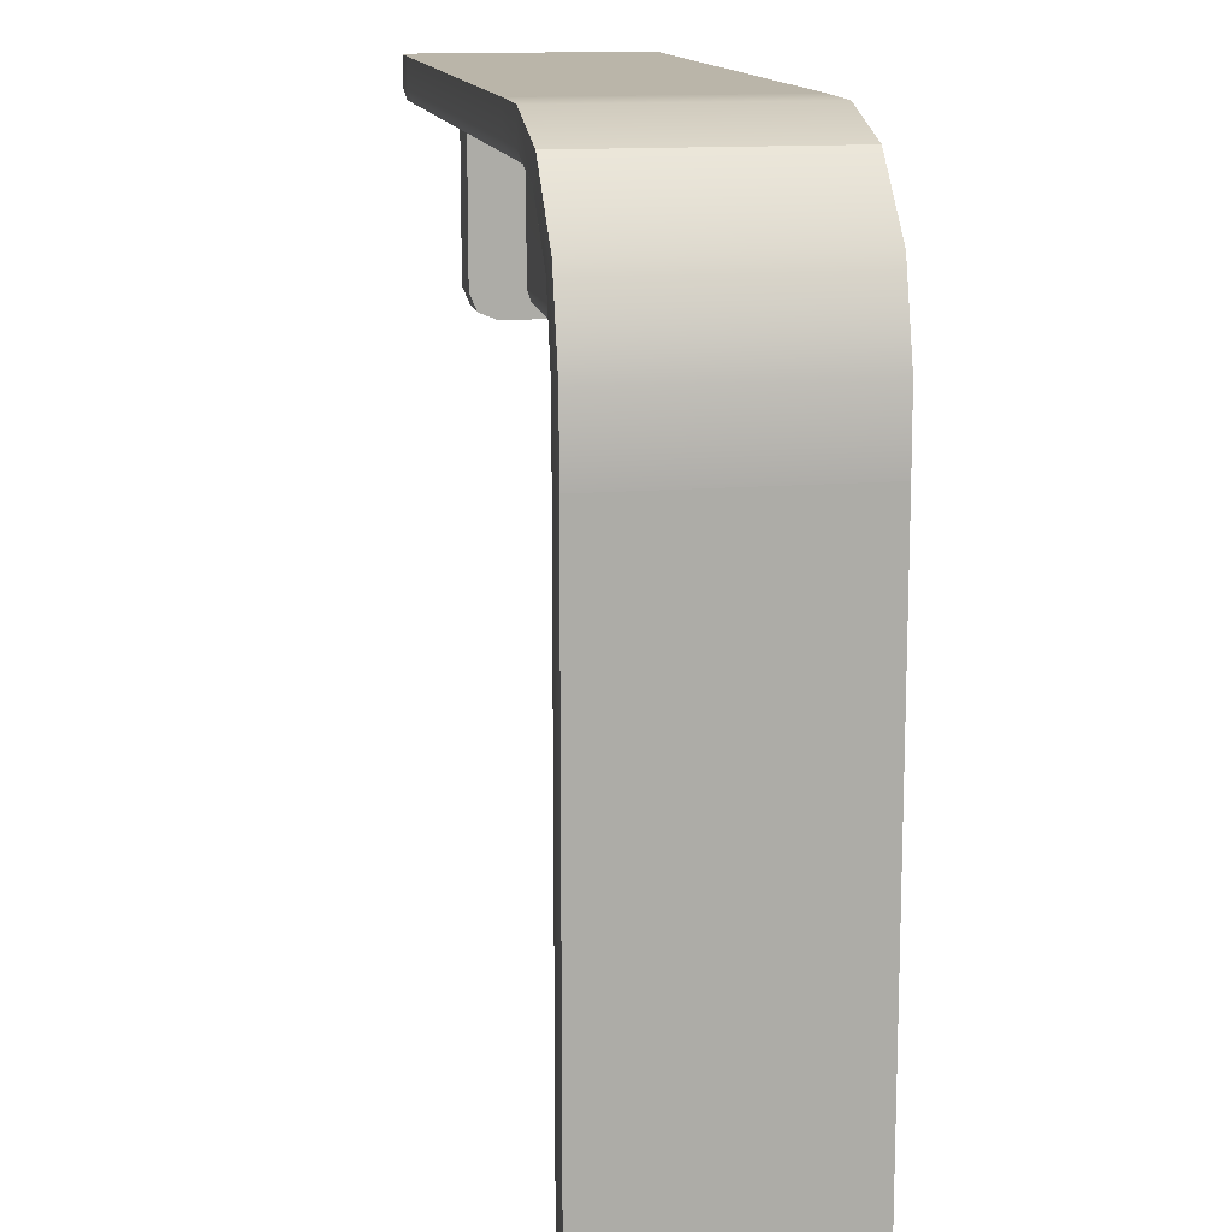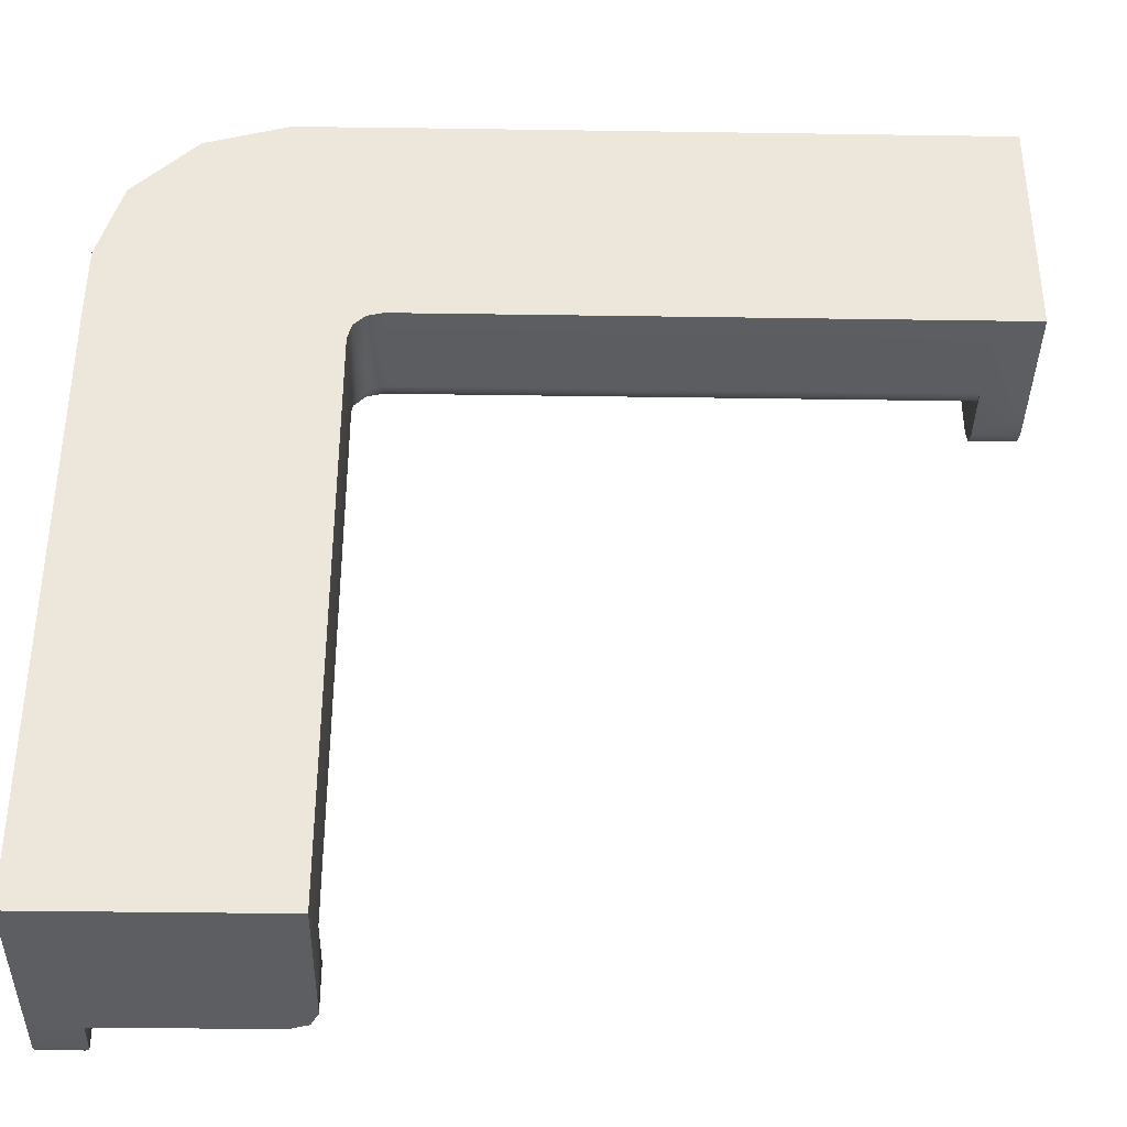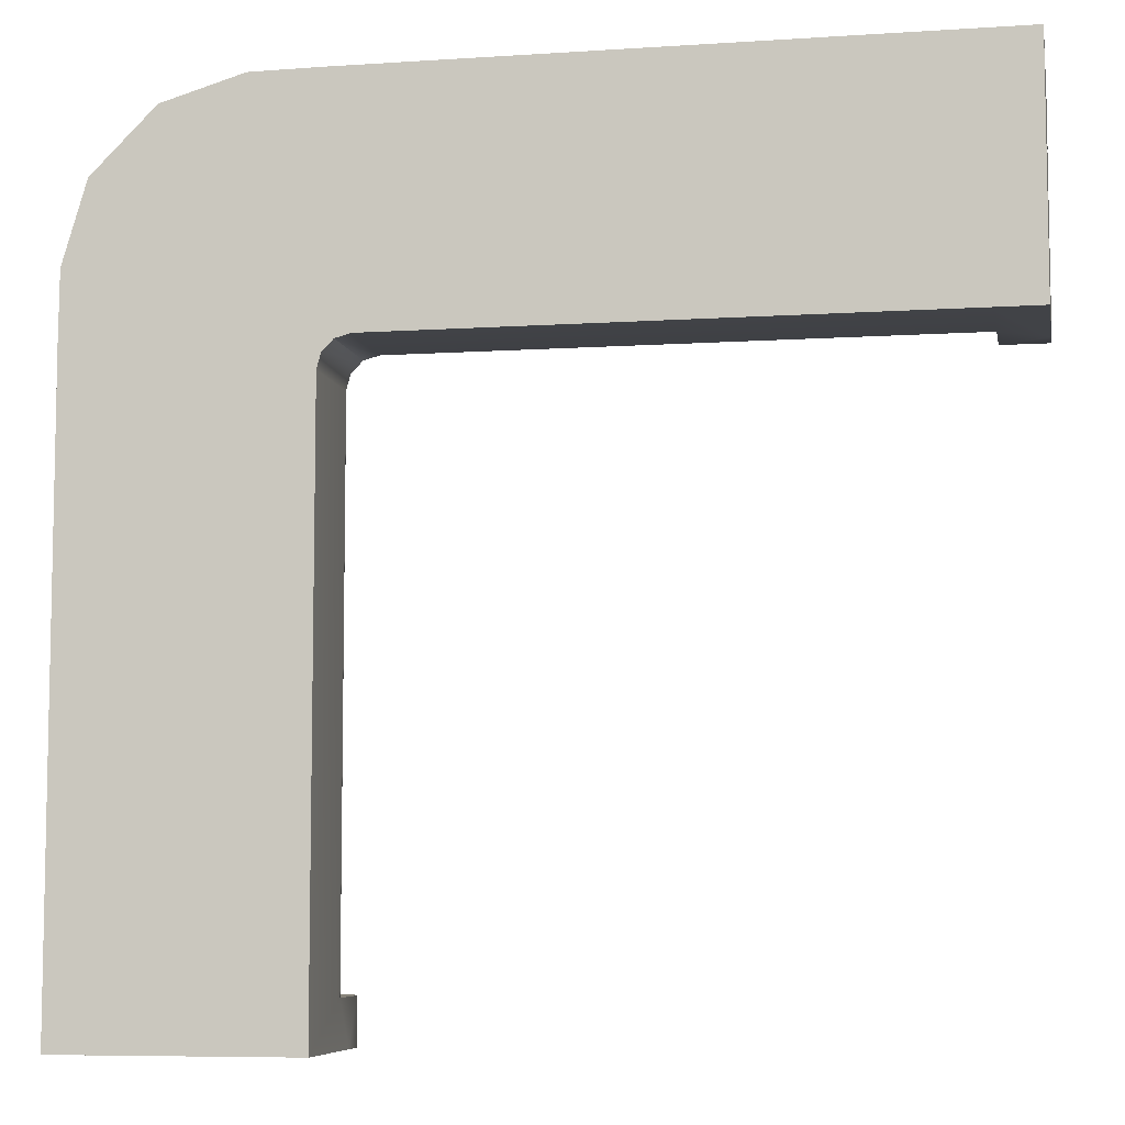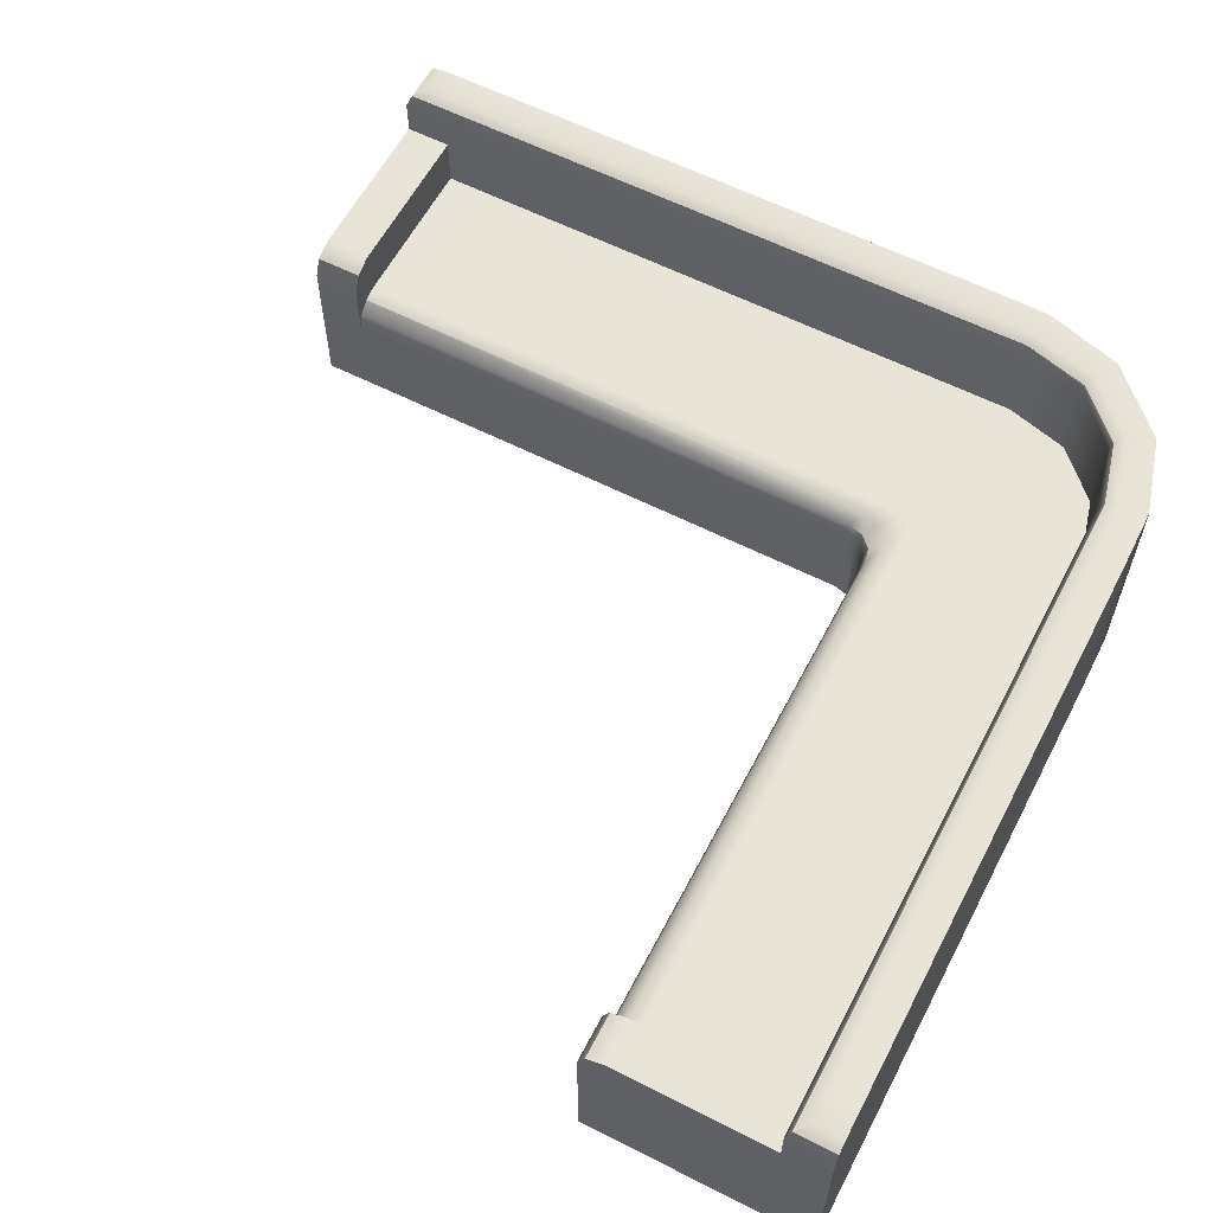
<metadata>
{"format":"obj","ext":"obj","renderer":"f3d","projection":"perspective","resolution":1024,"background":"white","views":[{"elev":13.6,"azim":-100.6,"up":"+Z"},{"elev":-37.8,"azim":-1.1,"up":"+Z"},{"elev":-7.2,"azim":10.7,"up":"+Z"},{"elev":60.0,"azim":-152.5,"up":"+Y"}]}
</metadata>
<code>
g default
v -0.5 -0.000563 -0.531
v -0.5 0.6789 -3.531
v -0.5 -0.000563 -3.531
v 0.5 -0.000563 -3.531
v 0.5 -0.000563 0.4813
v 3.543 -0.000563 -0.531
v 3.543 -0.000563 0.4813
v -0.1598 -0.000563 0.3901
v -0.4089 -0.000563 0.1411
v -0.5 -0.000563 -0.1991
v 0.1803 -0.000563 0.4813
v 0.1489 1.241 0.7201
v 0.1489 -0.000563 0.7201
v 0.5 -0.000563 0.7243
v 0.5 1.241 0.7243
v -0.743 -0.000563 -3.531
v -0.743 -0.000564 -0.531
v -0.743 1.241 -0.531
v -0.7389 -0.000563 -0.1676
v -0.7389 1.241 -0.1676
v 3.543 -0.000564 0.7243
v 3.543 1.241 0.7243
v -0.6121 -0.000563 0.2585
v -0.6121 1.241 0.2585
v -0.2772 -0.000563 0.5934
v -0.2772 1.241 0.5934
v -0.5 0.6789 -0.531
v -0.1598 0.6789 0.3901
v -0.4089 0.6789 0.1411
v 0.1803 0.6789 0.4813
v 0.5 0.6789 0.4813
v -0.5 0.6789 -0.1991
v 3.543 0.6789 0.4813
v 3.786 -0.000563 -0.531
v 3.786 0.6799 -0.531
v 3.786 0.6799 0.4813
v 3.786 -0.000563 0.4813
v -0.5 0.6799 -3.774
v 0.5 0.6799 -3.774
v 0.5 -0.000563 -3.774
v -0.5 -0.000563 -3.774
v -0.5 0.9608 -3.531
v -0.5 0.9608 -3.774
v 3.543 0.9609 0.4813
v 3.786 0.9609 0.4813
v -0.743 0.6799 -3.774
v -0.743 -0.000563 -3.774
v -0.743 0.6799 -3.531
v -0.743 0.9608 -3.531
v -0.743 0.9608 -3.774
v 3.786 0.6799 0.7243
v 3.786 0.9609 0.7243
v 3.543 0.9609 0.7243
v 3.543 0.6799 0.7243
v 3.786 -0.000563 0.7243
v -0.743 1.241 -3.531
v -0.5853 1.241 -0.531
v -0.525 1.216 -0.531
v -0.5 1.156 -0.531
v -0.5853 1.241 -3.531
v -0.525 1.216 -3.531
v -0.5 1.156 -3.531
v -0.5853 1.241 -0.1878
v -0.525 1.216 -0.1958
v -0.5 1.156 -0.1991
v 0.5 1.241 0.5666
v 0.5 1.216 0.5063
v 0.5 1.156 0.4813
v 3.543 1.155 0.4813
v 3.543 1.216 0.5063
v 3.543 1.241 0.5666
v 0.1691 1.241 0.5666
v 0.1771 1.216 0.5063
v 0.1803 1.156 0.4813
v -0.4853 1.241 0.1853
v -0.4313 1.216 0.154
v -0.4089 1.156 0.1411
v -0.204 1.241 0.4666
v -0.1728 1.216 0.4125
v -0.1598 1.156 0.3901
v -0.5853 1.242 -3.689
v -0.525 1.217 -3.749
v -0.5 1.156 -3.774
v -0.743 1.242 -3.689
v -0.743 1.217 -3.749
v -0.743 1.156 -3.774
v 3.786 1.155 0.4813
v 3.761 1.215 0.5063
v 3.7 1.24 0.5666
v 3.761 1.215 0.7243
v 3.7 1.24 0.7243
v 3.786 1.155 0.7243
v 0.4589 0.9196 -3.531
v 0.3596 0.9608 -3.531
v 0.5 0.8203 -3.531
v 0.3596 0.9608 -3.774
v 0.4589 0.9196 -3.774
v 0.5 0.8203 -3.774
v 3.543 0.9197 -0.4899
v 3.543 0.8204 -0.531
v 3.543 0.9609 -0.3906
v 3.786 0.9197 -0.4899
v 3.786 0.9609 -0.3906
v 3.786 0.8205 -0.531
v 0.6645 -0.000563 -0.531
v 0.5 -0.000563 -0.3906
v 0.3596 -0.000563 -0.531
v 0.5 -0.000563 -0.6956
v 0.522 -0.000563 -0.6133
v 0.5823 -0.000563 -0.5531
v 0.5823 0.6578 -0.4488
v 0.6425 0.5976 -0.509
v 0.6645 0.5153 -0.531
v 0.5823 0.5153 -0.5531
v 0.522 0.5153 -0.6133
v 0.5 0.5153 -0.6956
v 0.478 0.5976 -0.6735
v 0.4177 0.6578 -0.6133
v 0.3355 0.6799 -0.531
v 0.5 0.6799 -0.3665
v 0.3575 0.6799 -0.4488
v 0.4177 0.6799 -0.3885
v 0.3355 0.6799 -3.531
v 0.4177 0.6578 -3.531
v 0.478 0.5976 -3.531
v 0.5 0.5153 -3.531
v 3.543 0.6799 -0.3785
v 3.543 0.5153 -0.531
v 3.543 0.5976 -0.509
v 3.543 0.6578 -0.4488
v 0.4532 -0.000563 -0.531
v 0.5 -0.000563 -0.4842
v 0.5 0.6578 -0.4708
v 0.5602 0.5976 -0.531
v 0.5 0.5976 -0.5912
v 0.4398 0.6578 -0.531
g pCube1
f 12 13 15
f 15 13 14
f 27 119 2
f 2 119 123
f 3 4 1
f 108 107 4
f 4 107 1
f 126 116 4
f 4 116 108
f 16 17 56
f 56 17 18
f 18 17 20
f 20 17 19
f 105 113 6
f 6 113 128
f 127 120 33
f 33 120 31
f 15 14 22
f 22 14 21
f 5 106 7
f 106 105 7
f 105 6 7
f 19 23 20
f 20 23 24
f 23 25 24
f 24 25 26
f 25 13 26
f 26 13 12
f 1 107 10
f 10 107 9
f 9 107 8
f 8 107 11
f 11 107 5
f 107 106 5
f 27 32 119
f 32 29 119
f 29 28 119
f 28 30 119
f 30 31 119
f 119 31 121
f 121 31 122
f 31 120 122
f 5 14 11
f 11 14 13
f 3 1 16
f 16 1 17
f 1 10 17
f 17 10 19
f 5 7 14
f 14 7 21
f 9 23 10
f 10 23 19
f 8 25 9
f 9 25 23
f 11 13 8
f 8 13 25
f 34 6 35
f 6 128 35
f 128 100 35
f 35 100 104
f 103 101 45
f 45 101 44
f 7 6 37
f 37 6 34
f 42 94 43
f 43 94 96
f 4 3 40
f 40 3 41
f 98 95 39
f 95 126 39
f 39 126 40
f 126 4 40
f 41 3 47
f 47 3 16
f 7 37 21
f 21 37 55
f 68 67 69
f 69 67 70
f 67 66 70
f 70 66 71
f 60 61 81
f 81 61 82
f 61 62 82
f 82 62 83
f 70 88 69
f 69 88 87
f 71 89 70
f 70 89 88
f 66 72 15
f 15 72 12
f 57 60 18
f 18 60 56
f 57 18 63
f 63 18 20
f 71 66 22
f 22 66 15
f 75 63 24
f 24 63 20
f 78 75 26
f 26 75 24
f 72 78 12
f 12 78 26
f 62 59 2
f 2 59 27
f 59 65 27
f 27 65 32
f 68 69 31
f 31 69 33
f 74 68 30
f 30 68 31
f 65 77 32
f 32 77 29
f 77 80 29
f 29 80 28
f 80 74 28
f 28 74 30
f 60 81 56
f 56 81 84
f 89 71 91
f 91 71 22
f 55 37 51
f 37 36 51
f 51 36 52
f 36 45 52
f 52 45 92
f 45 87 92
f 42 43 62
f 62 43 83
f 86 83 50
f 83 43 50
f 50 43 46
f 43 38 46
f 46 38 47
f 38 41 47
f 45 44 87
f 87 44 69
f 47 16 46
f 16 48 46
f 46 48 50
f 48 49 50
f 50 49 86
f 56 84 49
f 84 85 49
f 49 85 86
f 22 53 91
f 91 53 90
f 90 53 92
f 92 53 52
f 53 54 52
f 52 54 51
f 54 21 51
f 21 55 51
f 57 58 60
f 60 58 61
f 58 59 61
f 61 59 62
f 59 58 65
f 65 58 64
f 58 57 64
f 64 57 63
f 67 73 66
f 66 73 72
f 68 74 67
f 67 74 73
f 73 79 72
f 72 79 78
f 74 80 73
f 73 80 79
f 64 76 65
f 65 76 77
f 63 75 64
f 64 75 76
f 76 79 77
f 77 79 80
f 75 78 76
f 76 78 79
f 82 85 81
f 81 85 84
f 83 86 82
f 82 86 85
f 87 88 92
f 92 88 90
f 88 89 90
f 90 89 91
f 94 93 96
f 96 93 97
f 93 95 97
f 97 95 98
f 100 99 104
f 104 99 102
f 99 101 102
f 102 101 103
f 40 41 39
f 41 38 39
f 39 38 98
f 38 43 98
f 98 43 97
f 43 96 97
f 45 36 103
f 103 36 102
f 102 36 104
f 104 36 35
f 36 37 35
f 37 34 35
f 105 110 113
f 113 110 114
f 110 109 114
f 114 109 115
f 109 108 115
f 115 108 116
f 112 129 113
f 113 129 128
f 111 130 112
f 112 130 129
f 120 127 111
f 111 127 130
f 119 118 123
f 123 118 124
f 118 117 124
f 124 117 125
f 117 116 125
f 125 116 126
f 109 131 108
f 108 131 107
f 107 131 106
f 106 131 132
f 132 110 106
f 106 110 105
f 110 132 109
f 109 132 131
f 122 120 133
f 133 120 111
f 133 111 134
f 134 111 112
f 113 114 112
f 112 114 134
f 114 115 134
f 134 115 135
f 115 116 135
f 135 116 117
f 135 117 136
f 136 117 118
f 119 121 118
f 118 121 136
f 121 122 136
f 136 122 133
f 134 135 133
f 133 135 136
f 126 95 125
f 125 95 124
f 124 95 123
f 42 2 94
f 2 123 94
f 94 123 93
f 95 93 123
f 128 129 100
f 129 130 100
f 130 127 100
f 33 44 127
f 127 44 100
f 100 44 99
f 44 101 99
g default
v -0.5 -0.000563 -0.531
v -0.5 0.6789 -3.531
v -0.5 -0.000563 -3.531
v 0.5 -0.000563 -3.531
v 0.5 -0.000563 0.4813
v 3.543 -0.000563 -0.531
v 3.543 -0.000563 0.4813
v -0.1598 -0.000563 0.3901
v -0.4089 -0.000563 0.1411
v -0.5 -0.000563 -0.1991
v 0.1803 -0.000563 0.4813
v 0.1489 1.241 0.7201
v 0.1489 -0.000563 0.7201
v 0.5 -0.000563 0.7243
v 0.5 1.241 0.7243
v -0.743 -0.000563 -3.531
v -0.743 -0.000564 -0.531
v -0.743 1.241 -0.531
v -0.7389 -0.000563 -0.1676
v -0.7389 1.241 -0.1676
v 3.543 -0.000564 0.7243
v 3.543 1.241 0.7243
v -0.6121 -0.000563 0.2585
v -0.6121 1.241 0.2585
v -0.2772 -0.000563 0.5934
v -0.2772 1.241 0.5934
v -0.5 0.6789 -0.531
v -0.1598 0.6789 0.3901
v -0.4089 0.6789 0.1411
v 0.1803 0.6789 0.4813
v 0.5 0.6789 0.4813
v -0.5 0.6789 -0.1991
v 3.543 0.6789 0.4813
v 3.786 -0.000563 -0.531
v 3.786 0.6799 -0.531
v 3.786 0.6799 0.4813
v 3.786 -0.000563 0.4813
v -0.5 0.6799 -3.774
v 0.5 0.6799 -3.774
v 0.5 -0.000563 -3.774
v -0.5 -0.000563 -3.774
v -0.5 0.9608 -3.531
v -0.5 0.9608 -3.774
v 3.543 0.9609 0.4813
v 3.786 0.9609 0.4813
v -0.743 0.6799 -3.774
v -0.743 -0.000563 -3.774
v -0.743 0.6799 -3.531
v -0.743 0.9608 -3.531
v -0.743 0.9608 -3.774
v 3.786 0.6799 0.7243
v 3.786 0.9609 0.7243
v 3.543 0.9609 0.7243
v 3.543 0.6799 0.7243
v 3.786 -0.000563 0.7243
v -0.743 1.241 -3.531
v -0.5853 1.241 -0.531
v -0.525 1.216 -0.531
v -0.5 1.156 -0.531
v -0.5853 1.241 -3.531
v -0.525 1.216 -3.531
v -0.5 1.156 -3.531
v -0.5853 1.241 -0.1878
v -0.525 1.216 -0.1958
v -0.5 1.156 -0.1991
v 0.5 1.241 0.5666
v 0.5 1.216 0.5063
v 0.5 1.156 0.4813
v 3.543 1.155 0.4813
v 3.543 1.216 0.5063
v 3.543 1.241 0.5666
v 0.1691 1.241 0.5666
v 0.1771 1.216 0.5063
v 0.1803 1.156 0.4813
v -0.4853 1.241 0.1853
v -0.4313 1.216 0.154
v -0.4089 1.156 0.1411
v -0.204 1.241 0.4666
v -0.1728 1.216 0.4125
v -0.1598 1.156 0.3901
v -0.5853 1.242 -3.689
v -0.525 1.217 -3.749
v -0.5 1.156 -3.774
v -0.743 1.242 -3.689
v -0.743 1.217 -3.749
v -0.743 1.156 -3.774
v 3.786 1.155 0.4813
v 3.761 1.215 0.5063
v 3.7 1.24 0.5666
v 3.761 1.215 0.7243
v 3.7 1.24 0.7243
v 3.786 1.155 0.7243
v 0.4589 0.9196 -3.531
v 0.3596 0.9608 -3.531
v 0.5 0.8203 -3.531
v 0.3596 0.9608 -3.774
v 0.4589 0.9196 -3.774
v 0.5 0.8203 -3.774
v 3.543 0.9197 -0.4899
v 3.543 0.8204 -0.531
v 3.543 0.9609 -0.3906
v 3.786 0.9197 -0.4899
v 3.786 0.9609 -0.3906
v 3.786 0.8205 -0.531
v 0.6645 -0.000563 -0.531
v 0.5 -0.000563 -0.3906
v 0.3596 -0.000563 -0.531
v 0.5 -0.000563 -0.6956
v 0.522 -0.000563 -0.6133
v 0.5823 -0.000563 -0.5531
v 0.5823 0.6578 -0.4488
v 0.6425 0.5976 -0.509
v 0.6645 0.5153 -0.531
v 0.5823 0.5153 -0.5531
v 0.522 0.5153 -0.6133
v 0.5 0.5153 -0.6956
v 0.478 0.5976 -0.6735
v 0.4177 0.6578 -0.6133
v 0.3355 0.6799 -0.531
v 0.5 0.6799 -0.3665
v 0.3575 0.6799 -0.4488
v 0.4177 0.6799 -0.3885
v 0.3355 0.6799 -3.531
v 0.4177 0.6578 -3.531
v 0.478 0.5976 -3.531
v 0.5 0.5153 -3.531
v 3.543 0.6799 -0.3785
v 3.543 0.5153 -0.531
v 3.543 0.5976 -0.509
v 3.543 0.6578 -0.4488
v 0.4532 -0.000563 -0.531
v 0.5 -0.000563 -0.4842
v 0.5 0.6578 -0.4708
v 0.5602 0.5976 -0.531
v 0.5 0.5976 -0.5912
v 0.4398 0.6578 -0.531
g pCube1
f 148 149 151
f 151 149 150
f 163 255 138
f 138 255 259
f 139 140 137
f 244 243 140
f 140 243 137
f 262 252 140
f 140 252 244
f 152 153 192
f 192 153 154
f 154 153 156
f 156 153 155
f 241 249 142
f 142 249 264
f 263 256 169
f 169 256 167
f 151 150 158
f 158 150 157
f 141 242 143
f 242 241 143
f 241 142 143
f 155 159 156
f 156 159 160
f 159 161 160
f 160 161 162
f 161 149 162
f 162 149 148
f 137 243 146
f 146 243 145
f 145 243 144
f 144 243 147
f 147 243 141
f 243 242 141
f 163 168 255
f 168 165 255
f 165 164 255
f 164 166 255
f 166 167 255
f 255 167 257
f 257 167 258
f 167 256 258
f 141 150 147
f 147 150 149
f 139 137 152
f 152 137 153
f 137 146 153
f 153 146 155
f 141 143 150
f 150 143 157
f 145 159 146
f 146 159 155
f 144 161 145
f 145 161 159
f 147 149 144
f 144 149 161
f 170 142 171
f 142 264 171
f 264 236 171
f 171 236 240
f 239 237 181
f 181 237 180
f 143 142 173
f 173 142 170
f 178 230 179
f 179 230 232
f 140 139 176
f 176 139 177
f 234 231 175
f 231 262 175
f 175 262 176
f 262 140 176
f 177 139 183
f 183 139 152
f 143 173 157
f 157 173 191
f 204 203 205
f 205 203 206
f 203 202 206
f 206 202 207
f 196 197 217
f 217 197 218
f 197 198 218
f 218 198 219
f 206 224 205
f 205 224 223
f 207 225 206
f 206 225 224
f 202 208 151
f 151 208 148
f 193 196 154
f 154 196 192
f 193 154 199
f 199 154 156
f 207 202 158
f 158 202 151
f 211 199 160
f 160 199 156
f 214 211 162
f 162 211 160
f 208 214 148
f 148 214 162
f 198 195 138
f 138 195 163
f 195 201 163
f 163 201 168
f 204 205 167
f 167 205 169
f 210 204 166
f 166 204 167
f 201 213 168
f 168 213 165
f 213 216 165
f 165 216 164
f 216 210 164
f 164 210 166
f 196 217 192
f 192 217 220
f 225 207 227
f 227 207 158
f 191 173 187
f 173 172 187
f 187 172 188
f 172 181 188
f 188 181 228
f 181 223 228
f 178 179 198
f 198 179 219
f 222 219 186
f 219 179 186
f 186 179 182
f 179 174 182
f 182 174 183
f 174 177 183
f 181 180 223
f 223 180 205
f 183 152 182
f 152 184 182
f 182 184 186
f 184 185 186
f 186 185 222
f 192 220 185
f 220 221 185
f 185 221 222
f 158 189 227
f 227 189 226
f 226 189 228
f 228 189 188
f 189 190 188
f 188 190 187
f 190 157 187
f 157 191 187
f 193 194 196
f 196 194 197
f 194 195 197
f 197 195 198
f 195 194 201
f 201 194 200
f 194 193 200
f 200 193 199
f 203 209 202
f 202 209 208
f 204 210 203
f 203 210 209
f 209 215 208
f 208 215 214
f 210 216 209
f 209 216 215
f 200 212 201
f 201 212 213
f 199 211 200
f 200 211 212
f 212 215 213
f 213 215 216
f 211 214 212
f 212 214 215
f 218 221 217
f 217 221 220
f 219 222 218
f 218 222 221
f 223 224 228
f 228 224 226
f 224 225 226
f 226 225 227
f 230 229 232
f 232 229 233
f 229 231 233
f 233 231 234
f 236 235 240
f 240 235 238
f 235 237 238
f 238 237 239
f 176 177 175
f 177 174 175
f 175 174 234
f 174 179 234
f 234 179 233
f 179 232 233
f 181 172 239
f 239 172 238
f 238 172 240
f 240 172 171
f 172 173 171
f 173 170 171
f 241 246 249
f 249 246 250
f 246 245 250
f 250 245 251
f 245 244 251
f 251 244 252
f 248 265 249
f 249 265 264
f 247 266 248
f 248 266 265
f 256 263 247
f 247 263 266
f 255 254 259
f 259 254 260
f 254 253 260
f 260 253 261
f 253 252 261
f 261 252 262
f 245 267 244
f 244 267 243
f 243 267 242
f 242 267 268
f 268 246 242
f 242 246 241
f 246 268 245
f 245 268 267
f 258 256 269
f 269 256 247
f 269 247 270
f 270 247 248
f 249 250 248
f 248 250 270
f 250 251 270
f 270 251 271
f 251 252 271
f 271 252 253
f 271 253 272
f 272 253 254
f 255 257 254
f 254 257 272
f 257 258 272
f 272 258 269
f 270 271 269
f 269 271 272
f 262 231 261
f 261 231 260
f 260 231 259
f 178 138 230
f 138 259 230
f 230 259 229
f 231 229 259
f 264 265 236
f 265 266 236
f 266 263 236
f 169 180 263
f 263 180 236
f 236 180 235
f 180 237 235

</code>
